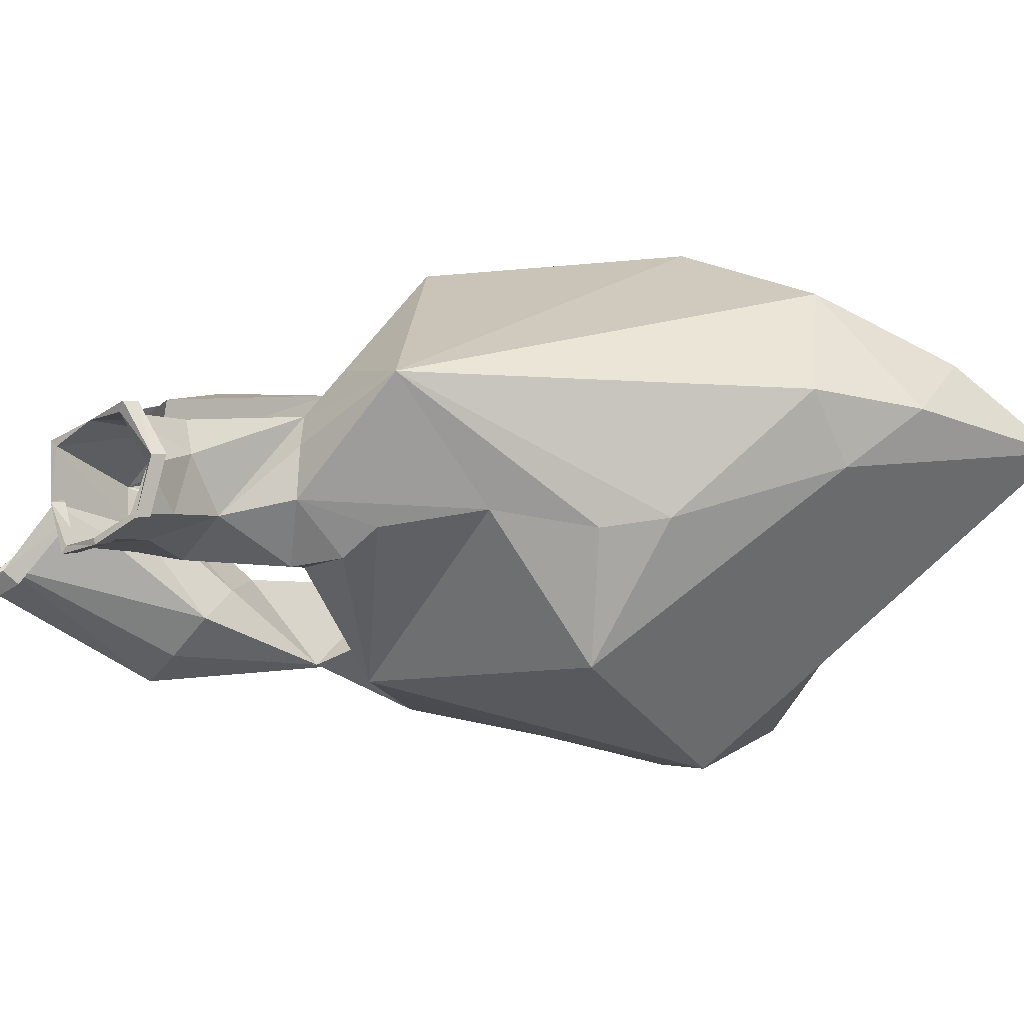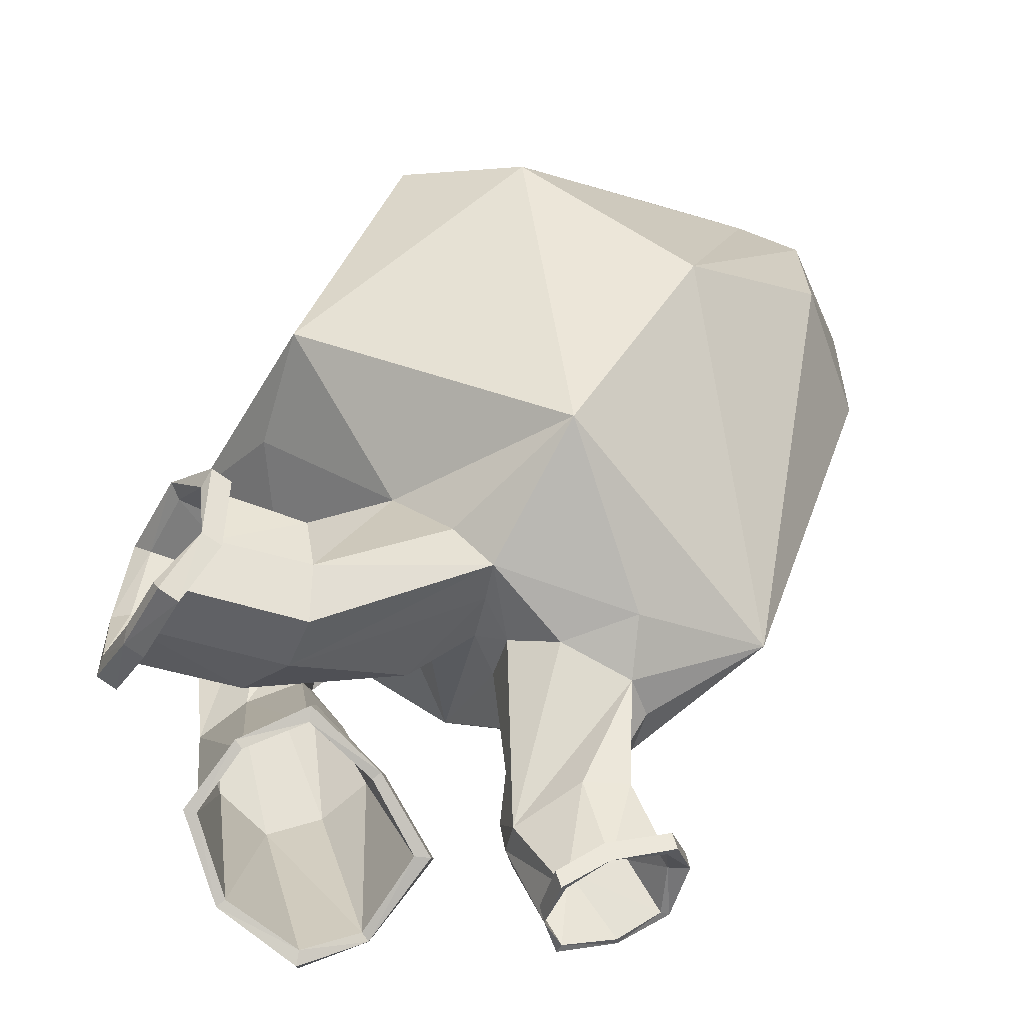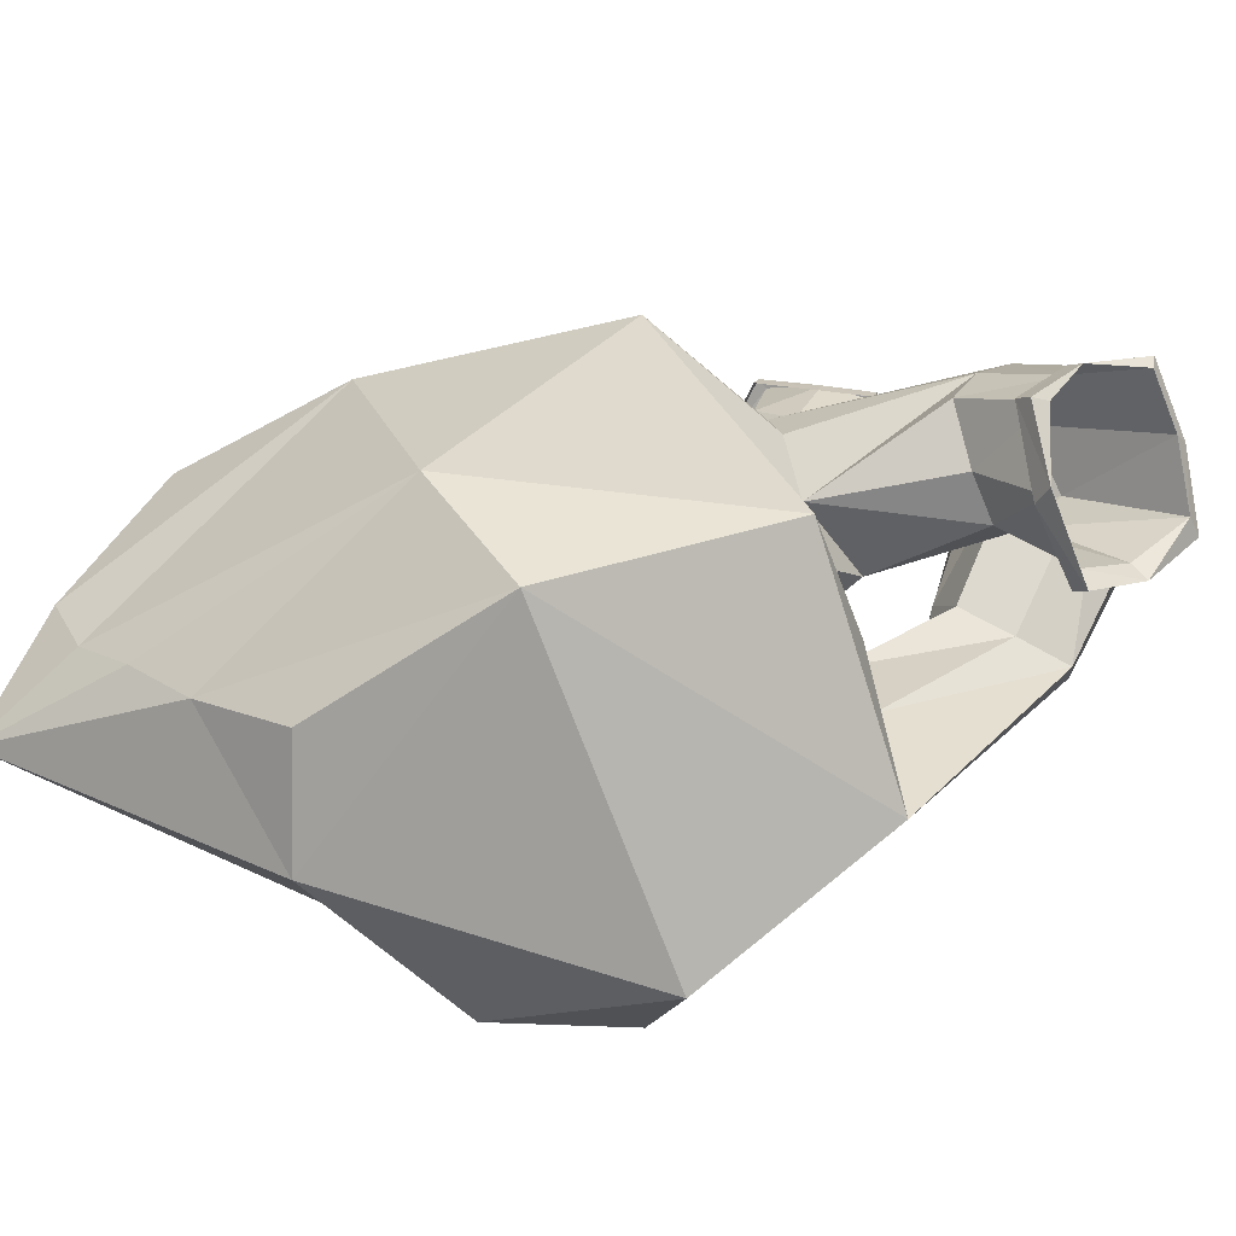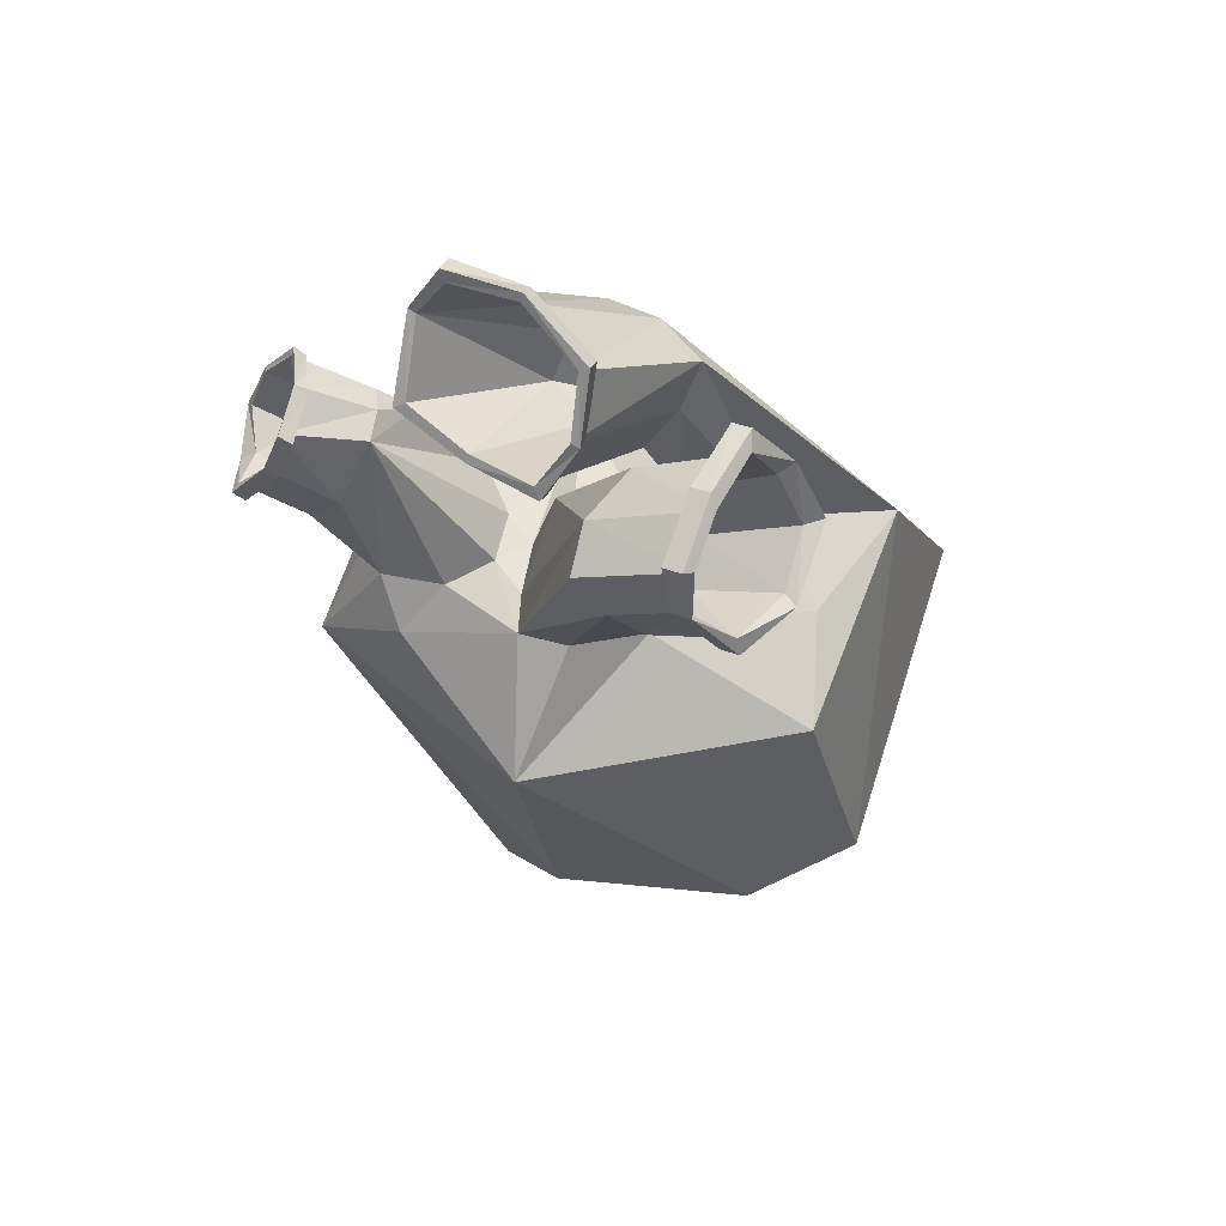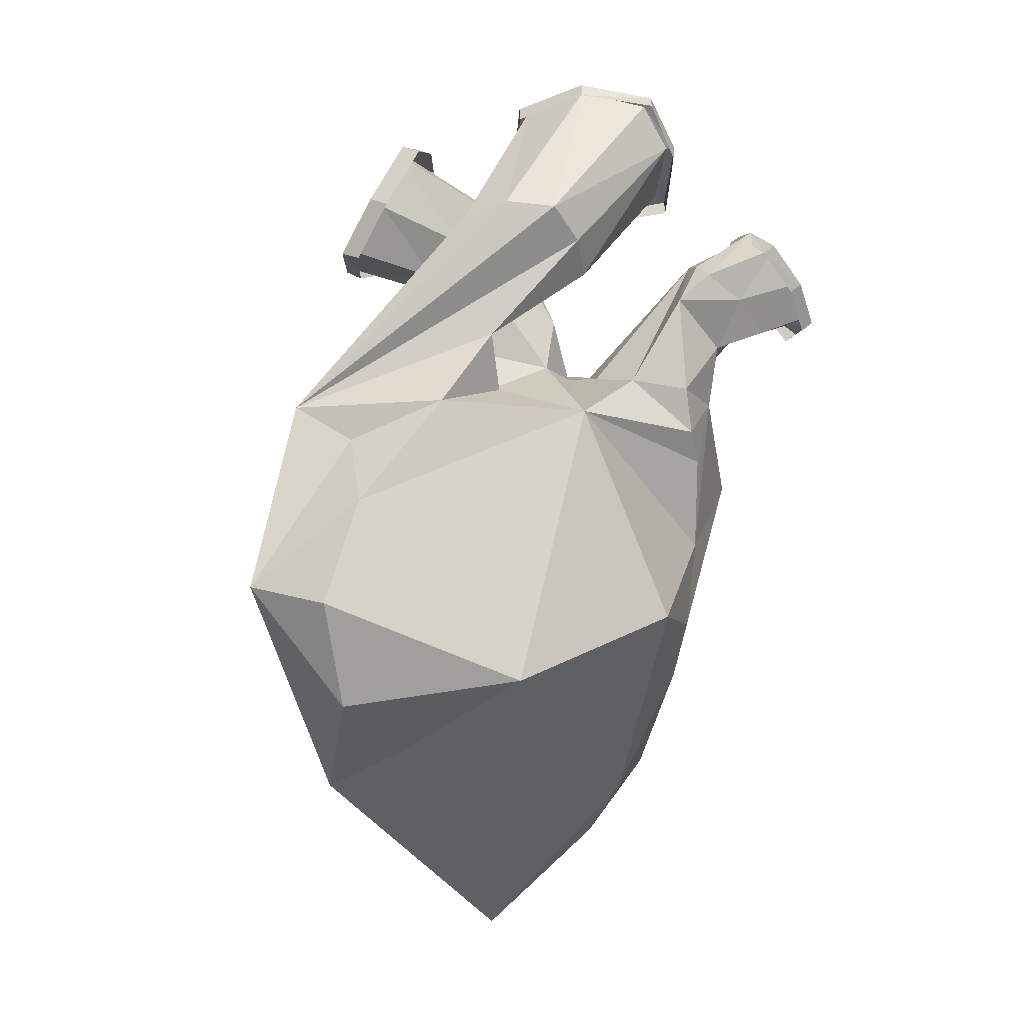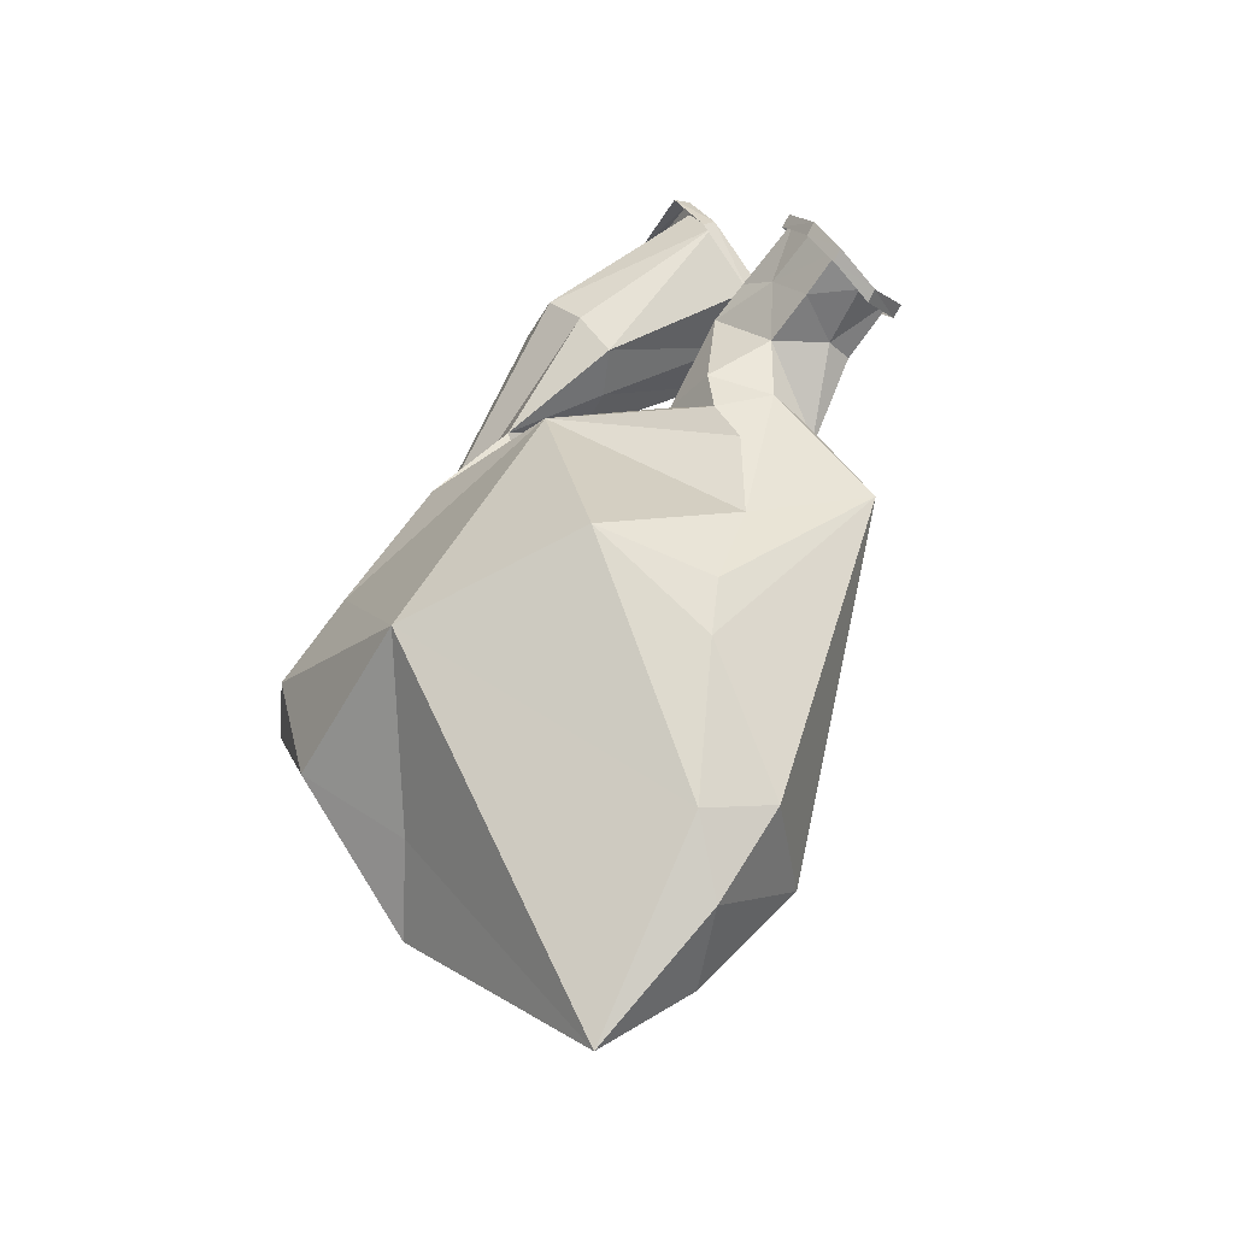
<metadata>
{"format":"obj","ext":"obj","renderer":"f3d","projection":"perspective","resolution":1024,"background":"white","views":[{"elev":-24.5,"azim":-73.3,"up":"+Z"},{"elev":41.7,"azim":-143.2,"up":"+Z"},{"elev":33.9,"azim":72.8,"up":"+Z"},{"elev":61.8,"azim":-3.3,"up":"+Y"},{"elev":6.7,"azim":156.9,"up":"+Y"},{"elev":-43.7,"azim":-147.4,"up":"+Y"}]}
</metadata>
<code>
g default
v 0.5943 1.258 0.9534
v -0.7458 0.8629 0.7601
v -2.676 6.795 0.6205
v 0.02896 7.31 1.065
v 1.872 7.19 0.826
v -3.017 7.105 -0.3343
v -1.167 7.518 0.009136
v 0.1117 7.404 -0.1234
v 0.6756 7.412 -0.2994
v 0.3218 7.473 -1.08
v 2.308 6.868 -0.8903
v -2.392 6.856 -1.324
v 1.313 7.393 -1.551
v -2.591 5.268 -1.085
v -2.355 4.219 -1.314
v -2.206 3.534 -1.231
v -0.004468 -0.04127 -0.01348
v -2.275 2.059 -0.07812
v -0.016 0.9439 0.7963
v 2.864 7.261 -0.3357
v -1.5 6.319 2.281
v -0.5195 7.226 -1.912
v -2.595 6.425 -1.129
v -2.904 7.167 -0.8655
v 0.7511 3.947 -2.78
v -3.614 5.905 0.02677
v 3.018 4.935 -1.88
v 1.119 3.647 2.678
v 3.711 5.06 -1.028
v 1.768 2.723 -1.023
v -1.657 1.887 -0.6639
v -1.49 1.123 -0.05518
v -1.492 4.55 -2.411
v -1.378 7.477 1.076
v -1.087 3.603 2.311
v -1.682 2.096 1.294
v 1.31 1.644 1.016
v 2.724 3.574 -1.713
v 2.453 6.169 -1.601
v 1.524 7.475 -0.2094
v 1.735 6.765 2.063
v 2.402 4.102 2.29
v 0.03947 8.834 -0.3251
v 0.419 9.27 -0.496
v 0.662 9.742 -0.7674
v -0.4962 8.835 -0.667
v 0.266 9.919 -1.192
v -0.8738 8.97 -1.125
v -0.6463 9.419 -1.42
v -0.2636 9.85 -1.524
v 0.4905 8.207 -1.233
v -1.122 10.02 0.7992
v -0.7521 10.57 0.6678
v -0.6432 11.14 0.2079
v -2.366 10.04 -0.2397
v -2.2 10.65 -0.8845
v -1.879 11.2 -0.8447
v -1.756 9.883 0.3006
v -1.165 11.39 -0.4368
v -1.073 9.921 0.9136
v -0.6582 10.55 0.7206
v -0.5311 11.2 0.2329
v -2.501 9.951 -0.2497
v -2.287 10.66 -0.9467
v -1.933 11.31 -0.9402
v -1.796 9.798 0.3521
v -1.13 11.49 -0.4736
v -0.9848 9.753 0.7251
v -0.5855 10.42 0.5037
v -0.4543 11.05 0.0441
v -2.413 9.804 -0.4562
v -2.207 10.51 -1.084
v -1.843 11.19 -1.146
v -1.723 9.665 0.1682
v -1.053 11.34 -0.6431
v -1.319 7.532 0.6293
v 0.3288 7.543 0.4886
v 2.074 2.307 1.112
v 2.394 2.169 -0.1388
v -0.8422 7.434 1.234
v -0.8181 9.595 1.608
v -0.4681 9.103 1.781
v -0.06577 8.712 1.818
v -0.6491 9.738 1.042
v 0.4028 8.731 1.336
v -0.1467 9.88 0.5505
v 0.2578 9.41 0.5504
v 0.5131 8.922 0.8124
v -0.9054 8.301 -0.08792
v -0.7121 7.704 -0.2804
v 0.07037 7.896 0.1955
v 0.358 10.4 2.065
v 0.2914 9.656 2.089
v 0.801 9.228 2.179
v 0.989 10.58 0.8768
v 1.291 9.887 0.7153
v 1.566 9.264 0.9487
v 0.6021 10.58 1.498
v 1.338 9.017 1.587
v 0.2357 10.47 2.11
v 0.341 9.734 2.213
v 0.829 9.033 2.268
v 1.009 10.68 0.66
v 1.484 9.978 0.6335
v 1.809 9.247 0.8744
v 0.5561 10.69 1.367
v 1.447 8.991 1.74
v 0.04331 10.41 1.999
v 0.1518 9.672 2.103
v 0.6365 8.976 2.158
v 0.8161 10.63 0.5491
v 1.295 9.916 0.5234
v 1.616 9.19 0.7634
v 0.3669 10.63 1.257
v 1.327 8.909 1.514
v -1.416 7.541 -0.3711
v -2.848 7.139 0.0731
v -2.141 7.384 0.3862
v -1.586 7.528 0.1971
v -3.525 8.123 -0.141
v -3.171 8.431 -0.07616
v -3.473 8.071 -0.5016
v -2.715 9.066 -0.8048
v -3.563 8.178 -1.178
v -3.162 8.624 -1.226
v -2.729 8.967 -1.129
v -2.969 7.966 -0.9674
v -2.315 8.624 -1.092
v -2.315 7.439 -1.313
v -1.649 7.555 -1.032
v -2.797 9.051 -0.4297
v -4.227 8.509 -0.3348
v -3.904 8.984 -0.2067
v -3.704 9.426 -0.3351
v -4.113 8.383 -1.39
v -3.914 8.844 -1.497
v -3.58 9.306 -1.378
v -4.079 8.25 -0.867
v -3.531 9.535 -0.8531
v -4.305 8.447 -0.2608
v -3.699 9.496 -0.2622
v -4.164 8.303 -1.461
v -3.914 8.831 -1.569
v -3.554 9.358 -1.45
v -4.263 8.13 -0.8628
v -4.168 8.349 -0.2143
v -3.753 8.882 -0.1606
v -3.557 9.398 -0.2163
v -4.04 8.206 -1.407
v -3.797 8.73 -1.515
v -3.433 9.259 -1.4
v -4.14 8.033 -0.8115
v -3.402 9.442 -0.8062
g geo_HeartBoss_Final
f 35 28 21
f 80 21 4
f 4 41 5
f 40 4 5
f 8 77 9
f 40 5 20
f 90 8 22
f 9 10 8
f 8 10 22
f 129 130 12
f 12 130 22
f 22 10 13
f 39 13 11
f 25 30 17
f 32 31 17
f 2 17 19
f 19 17 1
f 29 27 39
f 42 29 20
f 41 42 20
f 29 39 11
f 29 11 20
f 41 20 5
f 31 18 16
f 16 18 26
f 18 36 26
f 16 26 15
f 26 36 35
f 23 24 12
f 24 26 6
f 26 117 6
f 26 24 14
f 14 24 23
f 26 21 3
f 15 26 14
f 35 2 19
f 19 28 35
f 38 27 29
f 19 1 28
f 37 78 42
f 78 79 42
f 42 79 29
f 30 38 79
f 79 38 29
f 31 32 18
f 16 33 31
f 15 33 16
f 14 33 15
f 22 33 14
f 23 22 14
f 23 12 22
f 24 129 12
f 21 34 3
f 26 35 21
f 17 37 1
f 30 79 17
f 25 38 30
f 25 27 38
f 22 39 25
f 25 39 27
f 22 13 39
f 77 40 9
f 77 4 40
f 21 41 4
f 42 41 28
f 28 41 21
f 1 37 28
f 28 37 42
f 40 44 9
f 9 44 43
f 20 45 40
f 40 45 44
f 48 49 51
f 51 49 20
f 49 50 20
f 51 20 13
f 20 11 13
f 20 50 47
f 45 20 47
f 13 10 51
f 10 9 51
f 51 46 48
f 9 43 51
f 51 43 46
f 43 44 52
f 52 44 53
f 44 45 53
f 53 45 54
f 49 48 56
f 56 48 55
f 49 56 50
f 50 56 57
f 43 52 46
f 46 52 58
f 45 47 54
f 54 47 59
f 46 58 48
f 48 58 55
f 47 50 59
f 59 50 57
f 53 61 52
f 52 61 60
f 53 54 61
f 61 54 62
f 56 55 64
f 64 55 63
f 56 64 57
f 57 64 65
f 58 52 66
f 66 52 60
f 59 67 54
f 54 67 62
f 58 66 55
f 55 66 63
f 59 57 67
f 67 57 65
f 61 69 60
f 60 69 68
f 61 62 69
f 69 62 70
f 63 71 64
f 64 71 72
f 65 64 73
f 73 64 72
f 60 68 66
f 66 68 74
f 62 67 70
f 70 67 75
f 66 74 63
f 63 74 71
f 67 65 75
f 75 65 73
f 34 118 3
f 3 118 117
f 34 119 118
f 79 78 37
f 17 79 37
f 18 32 36
f 117 26 3
f 33 25 31
f 31 25 17
f 22 25 33
f 7 90 22
f 80 82 34
f 34 82 81
f 80 4 82
f 82 4 83
f 86 87 89
f 89 87 90
f 88 91 87
f 87 91 90
f 89 90 7
f 90 91 8
f 8 91 77
f 77 91 4
f 91 88 4
f 4 88 85
f 4 85 83
f 7 76 89
f 76 84 89
f 89 84 86
f 76 34 84
f 84 34 81
f 82 93 81
f 81 93 92
f 82 83 93
f 93 83 94
f 86 95 87
f 87 95 96
f 87 96 88
f 88 96 97
f 81 92 84
f 84 92 98
f 83 85 94
f 94 85 99
f 84 98 86
f 86 98 95
f 85 88 99
f 99 88 97
f 93 101 92
f 92 101 100
f 93 94 101
f 101 94 102
f 96 95 104
f 104 95 103
f 96 104 97
f 97 104 105
f 92 100 98
f 98 100 106
f 99 107 94
f 94 107 102
f 98 106 95
f 95 106 103
f 99 97 107
f 107 97 105
f 100 101 108
f 108 101 109
f 102 110 101
f 101 110 109
f 104 103 112
f 112 103 111
f 105 104 113
f 113 104 112
f 100 108 106
f 106 108 114
f 102 107 110
f 110 107 115
f 103 106 111
f 111 106 114
f 107 105 115
f 115 105 113
f 32 17 2
f 36 32 2
f 35 36 2
f 34 21 80
f 119 34 76
f 116 119 7
f 7 119 76
f 7 22 116
f 130 116 22
f 117 118 131
f 118 119 131
f 131 121 117
f 117 121 120
f 124 125 127
f 127 125 128
f 125 126 128
f 128 129 127
f 127 129 24
f 128 130 129
f 116 130 131
f 131 130 128
f 119 116 131
f 131 128 123
f 123 128 126
f 24 6 127
f 6 117 127
f 127 122 124
f 127 117 122
f 122 117 120
f 121 133 120
f 120 133 132
f 131 134 121
f 121 134 133
f 124 135 125
f 125 135 136
f 126 125 137
f 137 125 136
f 120 132 122
f 122 132 138
f 131 123 134
f 134 123 139
f 122 138 124
f 124 138 135
f 123 126 139
f 139 126 137
f 132 133 140
f 133 134 141
f 136 135 143
f 143 135 142
f 136 143 137
f 137 143 144
f 138 132 145
f 145 132 140
f 134 139 141
f 135 138 142
f 142 138 145
f 139 137 144
f 140 133 146
f 146 133 147
f 141 148 133
f 133 148 147
f 143 142 150
f 150 142 149
f 144 143 151
f 151 143 150
f 140 146 145
f 145 146 152
f 139 153 141
f 141 153 148
f 142 145 149
f 149 145 152
f 144 151 139
f 139 151 153

</code>
